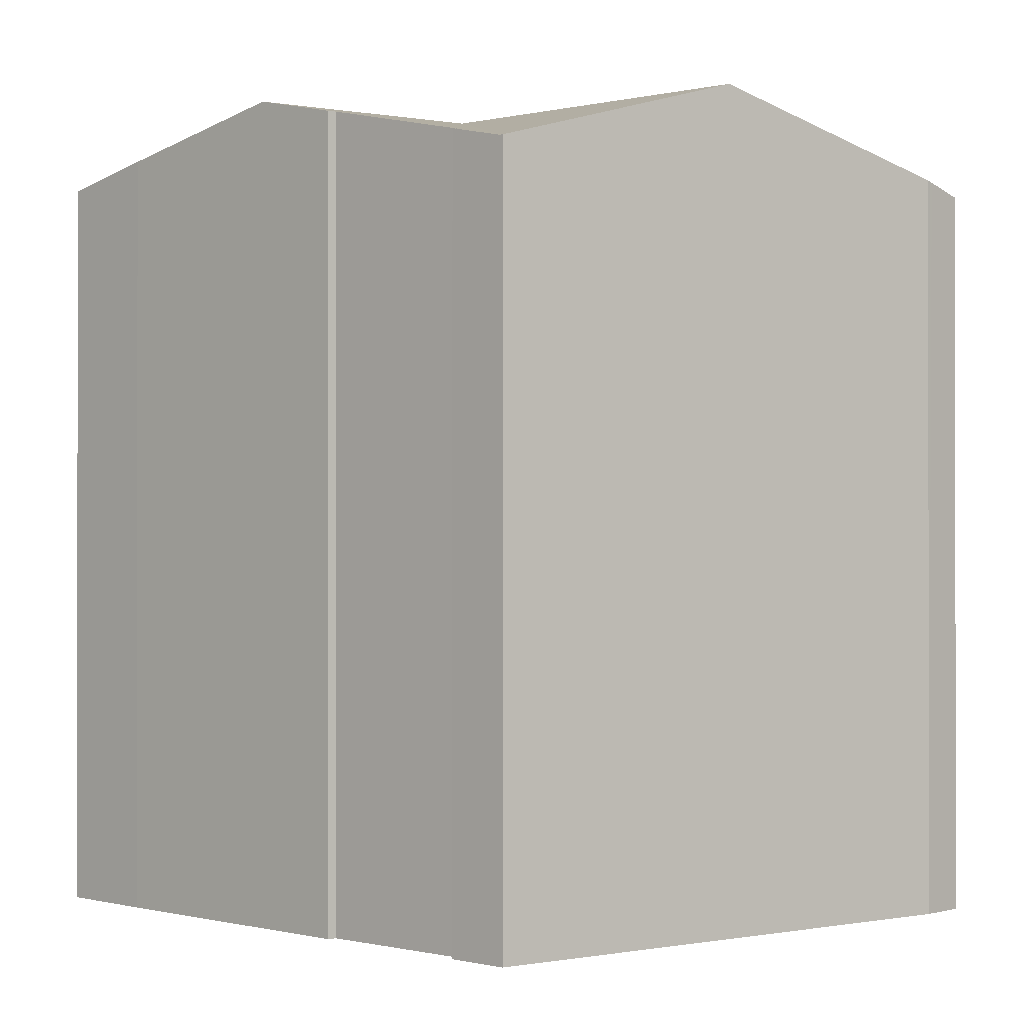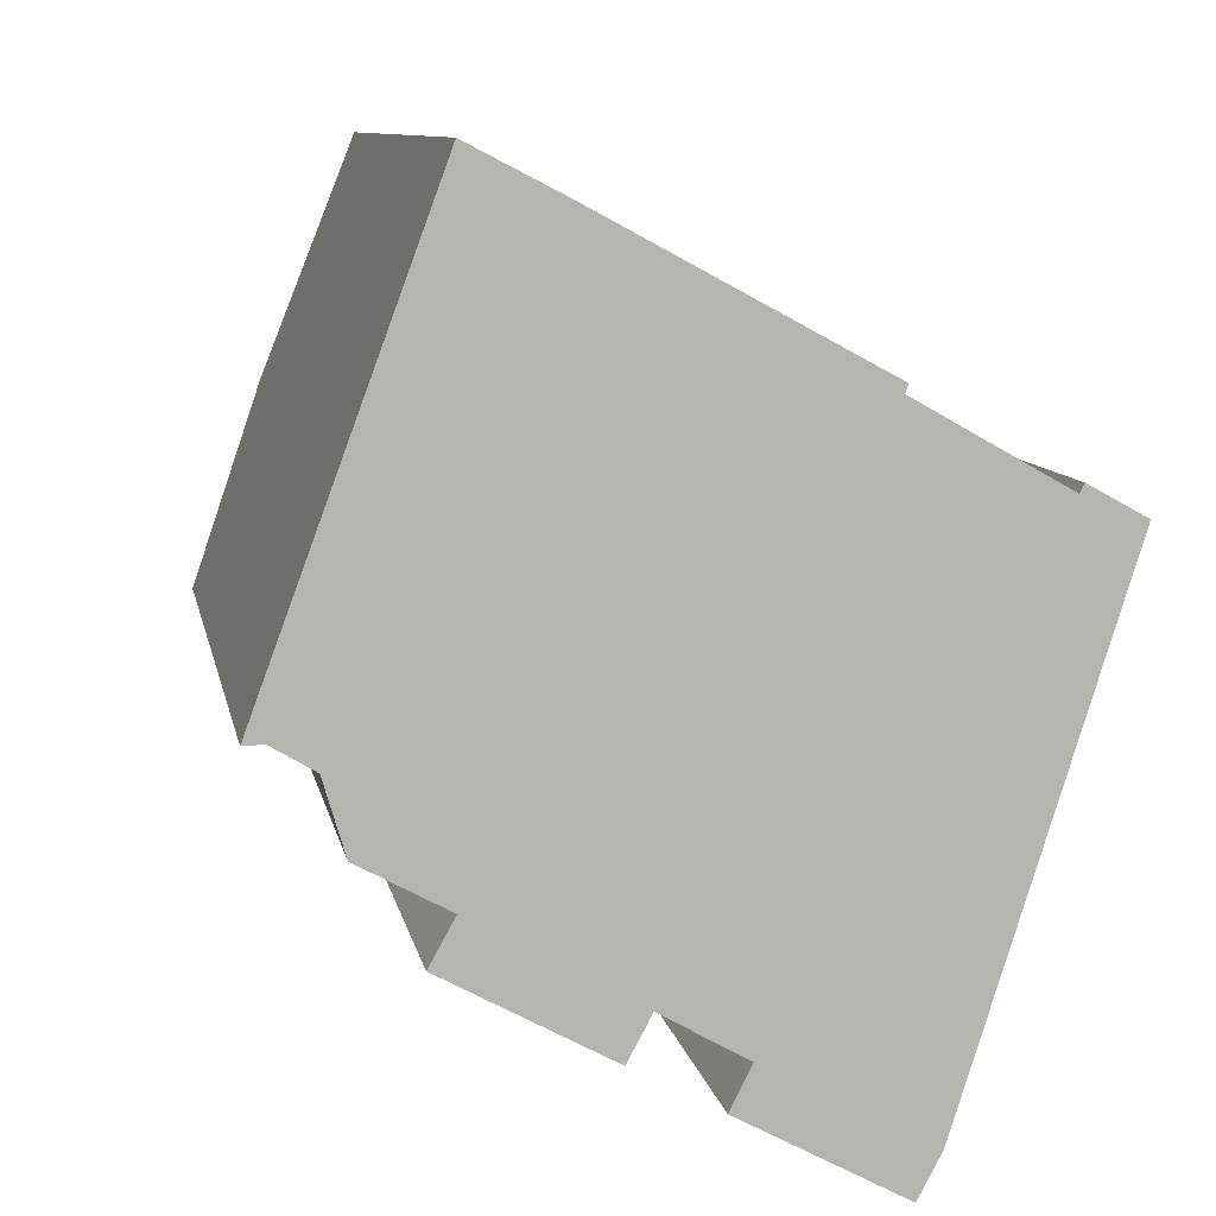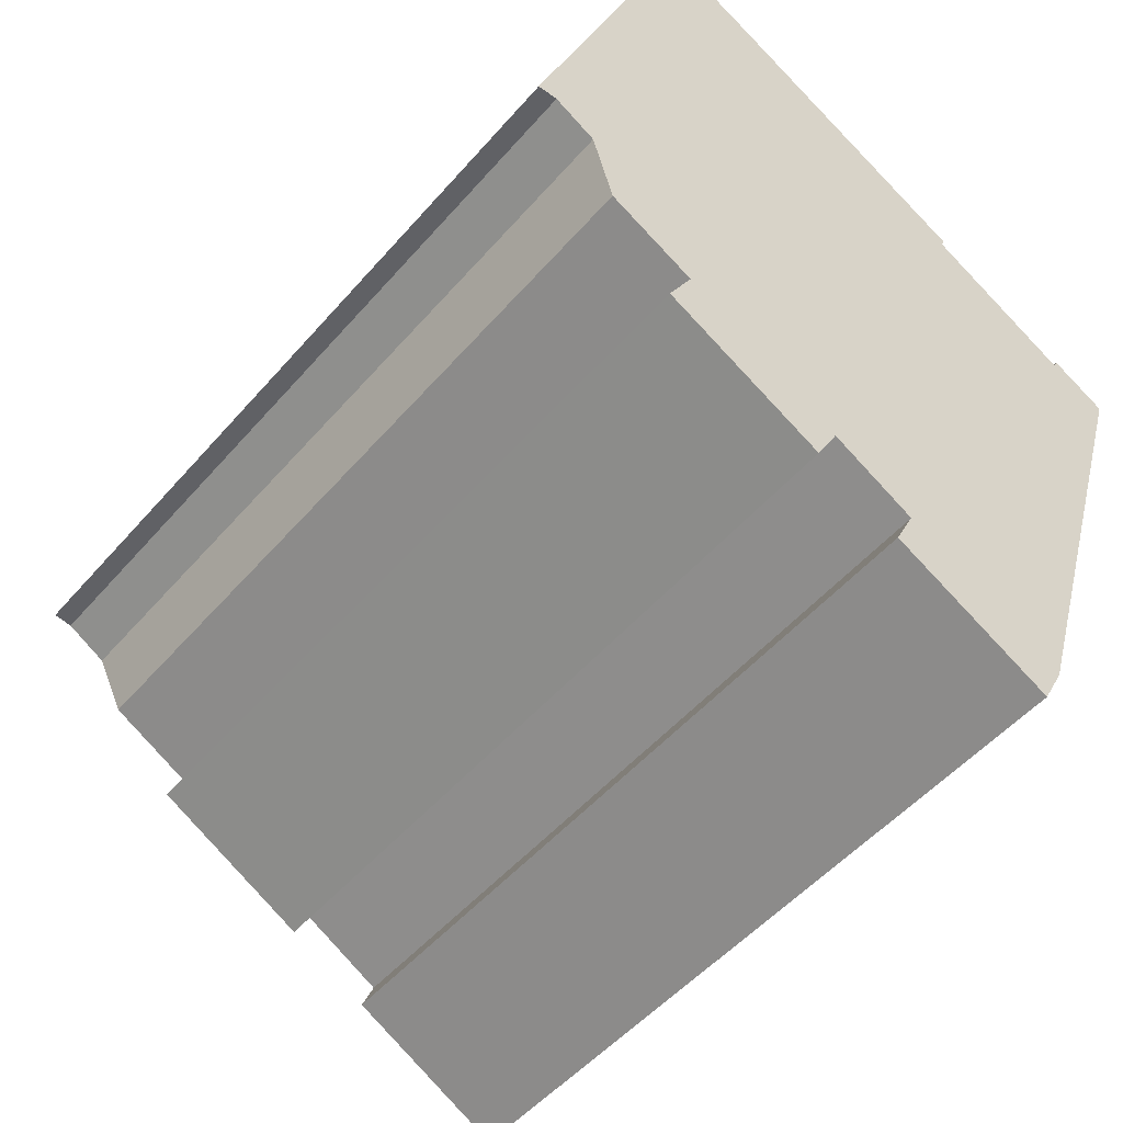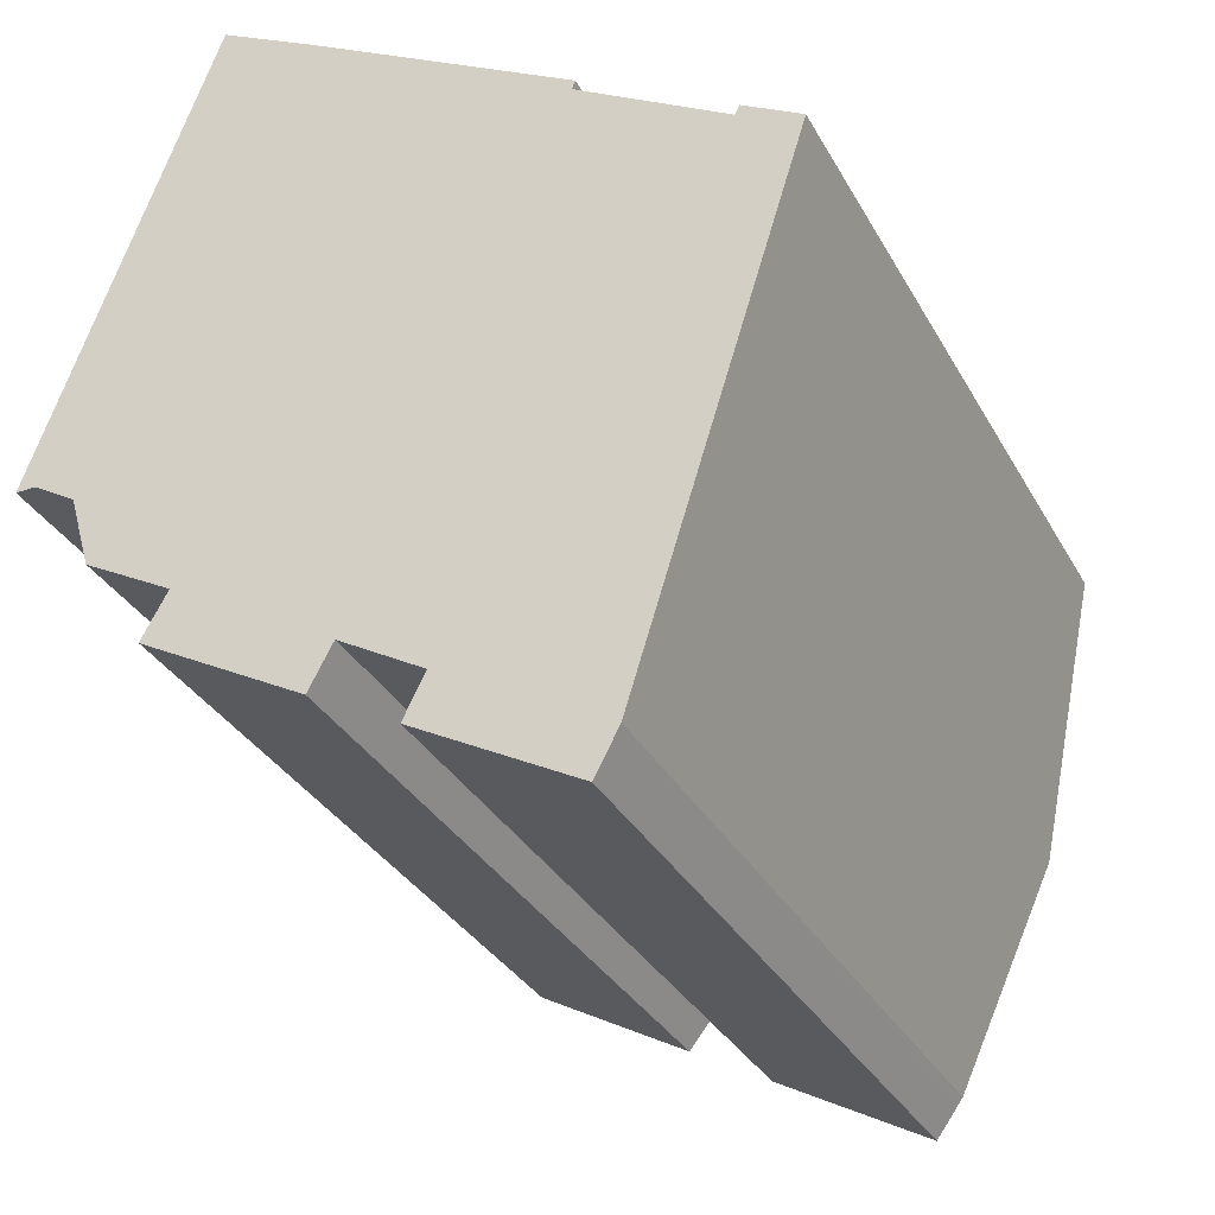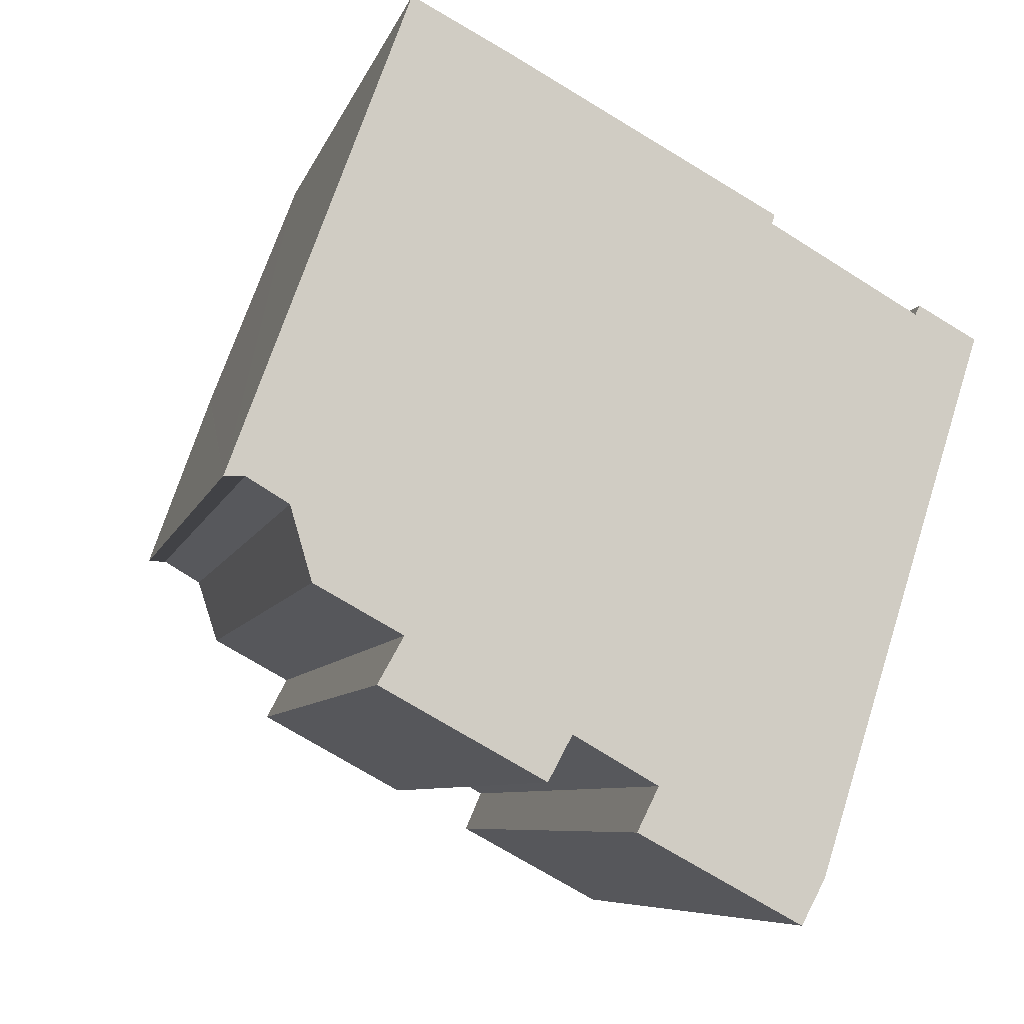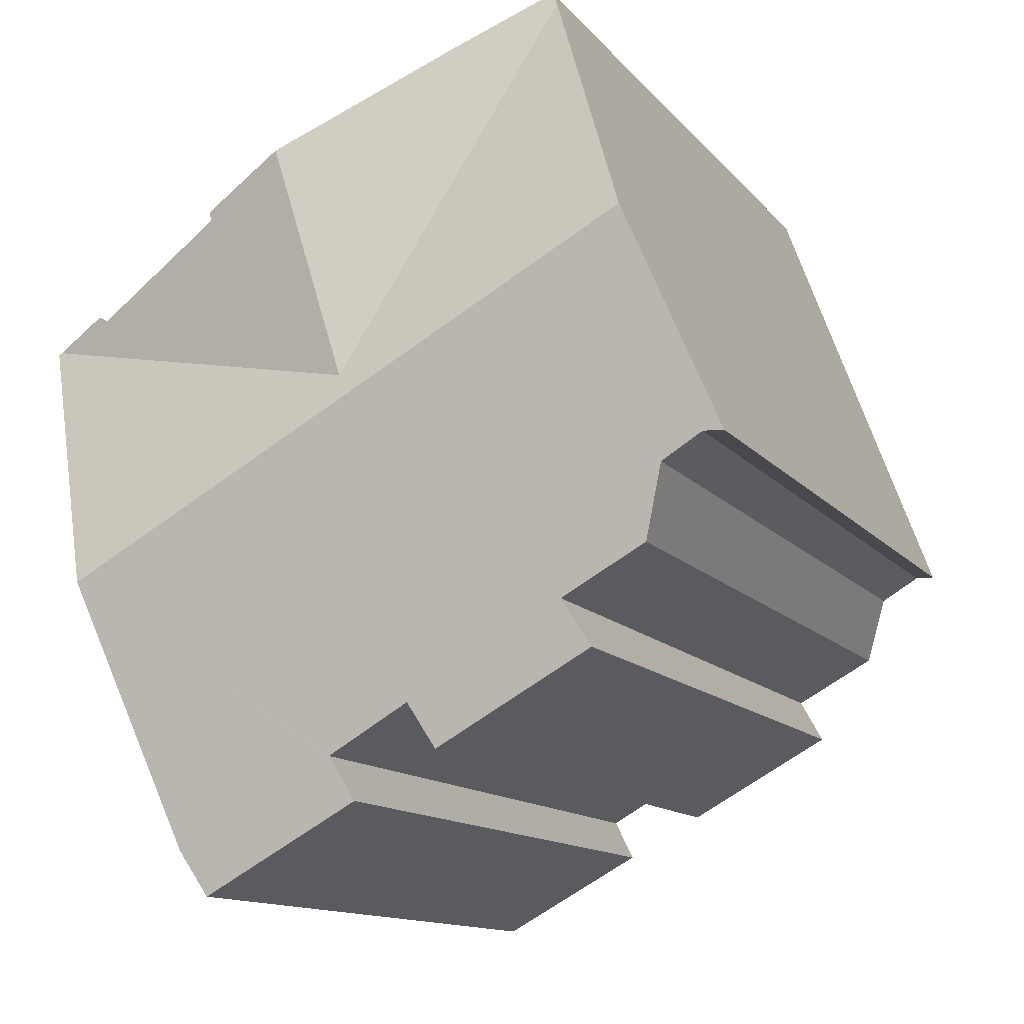
<metadata>
{"format":"obj","ext":"obj","renderer":"f3d","projection":"perspective","resolution":1024,"background":"white","views":[{"elev":-0.2,"azim":71.7,"up":"+Y"},{"elev":9.5,"azim":-10.6,"up":"+Z"},{"elev":-50.5,"azim":-39.1,"up":"+Z"},{"elev":-32.1,"azim":24.6,"up":"+Z"},{"elev":-7.0,"azim":-13.2,"up":"+Z"},{"elev":-12.4,"azim":-156.6,"up":"+Z"}]}
</metadata>
<code>
v  8.7 20.24 1.327
v  0 18.77 1.15e-15
v  1.871 20.24 5.041
v  0.479 18.84 0.01
v  1.47 18.83 -0.584
v  1.504 18.8 -0.7
v  1.971 18.48 -2.299
v  4.032 18.48 -3.424
v  3.934 18.42 -3.601
v  3.427 18.13 -4.514
v  6.365 18.13 -6.122
v  15.71 20.24 -2.484
v  7.851 18.46 -5.562
v  9.84 18.45 -6.701
v  9.796 18.42 -6.79
v  9.329 18.13 -7.73
v  13.18 18.13 -9.819
v  13.71 18.45 -8.813
v  13.74 18.46 -8.761
v  13.67 18.42 -8.895
v  7.283 18.13 -6.624
v  7.781 18.42 -5.694
v  1.879 20.23 5.062
v  4.028 18.55 10.85
v  8.877 20.08 1.892
v  17.6 18.46 3.845
v  17.57 18.55 3.468
v  17.68 18.46 3.802
v  6.416 19.08 9.959
v  4.048 18.55 10.91
v  4.135 18.55 11.14
v  10.68 20.08 7.65
v  16.21 18.77 4.333
v  16.31 18.76 4.549
v  12.68 19.6 6.325
v  12.75 19.6 6.532
v  13.18 6.012e-16 -9.819
v  9.329 4.733e-16 -7.73
v  7.851 3.406e-16 -5.562
v  9.84 4.103e-16 -6.701
v  7.283 4.056e-16 -6.624
v  3.427 2.764e-16 -4.514
v  6.365 3.749e-16 -6.122
v  1.971 1.408e-16 -2.299
v  4.032 2.097e-16 -3.424
v  0.479 -6.123e-19 0.01
v  1.47 3.576e-17 -0.584
v  9.796 4.158e-16 -6.79
v  3.934 2.205e-16 -3.601
v  16.21 -2.653e-16 4.333
v  16.31 -2.785e-16 4.549
v  7.781 3.487e-16 -5.694
v  13.74 5.365e-16 -8.761
v  13.67 5.447e-16 -8.895
v  13.71 5.396e-16 -8.813
v  1.504 4.286e-17 -0.7
v  0 0 0
v  4.048 -6.679e-16 10.91
v  4.135 -6.823e-16 11.14
v  1.871 -3.087e-16 5.041
v  1.879 -3.1e-16 5.062
v  4.028 -6.646e-16 10.85
v  6.416 -6.098e-16 9.959
v  12.75 -4e-16 6.532
v  10.68 -4.684e-16 7.65
v  12.68 -3.873e-16 6.325
v  17.68 -2.328e-16 3.802
v  17.6 -2.354e-16 3.845
v  15.71 1.521e-16 -2.484
v  17.57 -2.124e-16 3.468
g defaultobject
f 1 2 3
f 2 1 4
f 4 1 5
f 5 1 6
f 6 1 7
f 7 1 8
f 8 1 9
f 9 1 10
f 10 1 11
f 11 1 12
f 11 12 13
f 13 12 14
f 14 12 15
f 15 12 16
f 16 12 17
f 17 12 18
f 18 12 19
f 17 18 20
f 13 21 11
f 21 13 22
f 23 1 3
f 1 23 24
f 1 24 25
f 1 25 12
f 12 25 26
f 12 26 27
f 27 26 28
f 29 30 31
f 30 29 24
f 24 29 25
f 25 29 32
f 26 33 34
f 33 26 25
f 33 25 35
f 35 25 32
f 32 36 35
f 37 16 17
f 16 37 38
f 14 39 13
f 39 14 40
f 41 11 21
f 11 41 10
f 10 41 42
f 42 41 43
f 8 44 7
f 44 8 45
f 5 46 4
f 46 5 47
f 15 40 14
f 40 15 16
f 40 16 38
f 40 38 48
f 9 45 8
f 45 9 10
f 45 10 42
f 45 42 49
f 50 34 33
f 34 50 51
f 39 22 13
f 22 39 21
f 21 39 41
f 41 39 52
f 53 18 19
f 18 53 20
f 20 53 17
f 17 53 37
f 37 53 54
f 54 53 55
f 6 47 5
f 47 6 7
f 47 7 44
f 47 44 56
f 57 3 2
f 3 57 23
f 23 57 24
f 24 57 30
f 30 57 31
f 31 57 58
f 31 58 59
f 58 57 60
f 58 60 61
f 58 61 62
f 46 2 4
f 2 46 57
f 31 63 29
f 63 31 59
f 63 32 29
f 32 63 36
f 36 63 64
f 64 63 65
f 66 33 35
f 33 66 50
f 51 26 34
f 26 51 28
f 28 51 67
f 67 51 68
f 36 66 35
f 66 36 64
f 67 27 28
f 27 67 12
f 12 67 19
f 19 67 69
f 19 69 53
f 69 67 70
f 65 66 64
f 60 47 45
f 47 60 46
f 46 60 57
f 45 47 56
f 45 56 44
f 59 40 63
f 40 59 39
f 39 59 58
f 39 58 62
f 39 62 61
f 39 61 52
f 52 61 41
f 41 61 43
f 43 61 45
f 43 45 49
f 43 49 42
f 45 61 60
f 68 70 67
f 70 68 51
f 70 51 69
f 69 51 50
f 69 50 66
f 69 66 53
f 53 66 65
f 53 65 63
f 53 63 55
f 55 63 54
f 54 63 37
f 37 63 40
f 37 40 48
f 37 48 38

</code>
